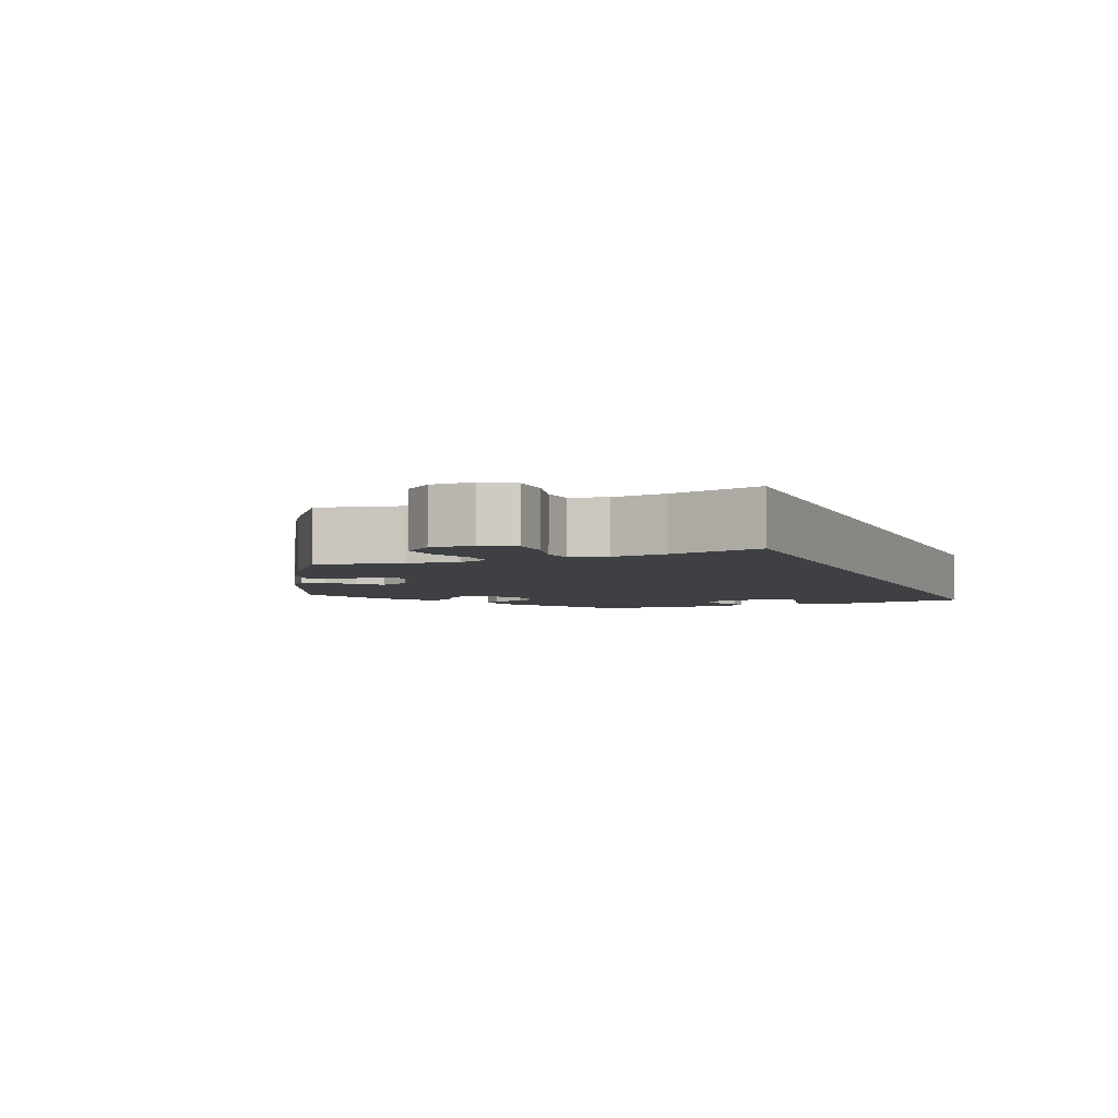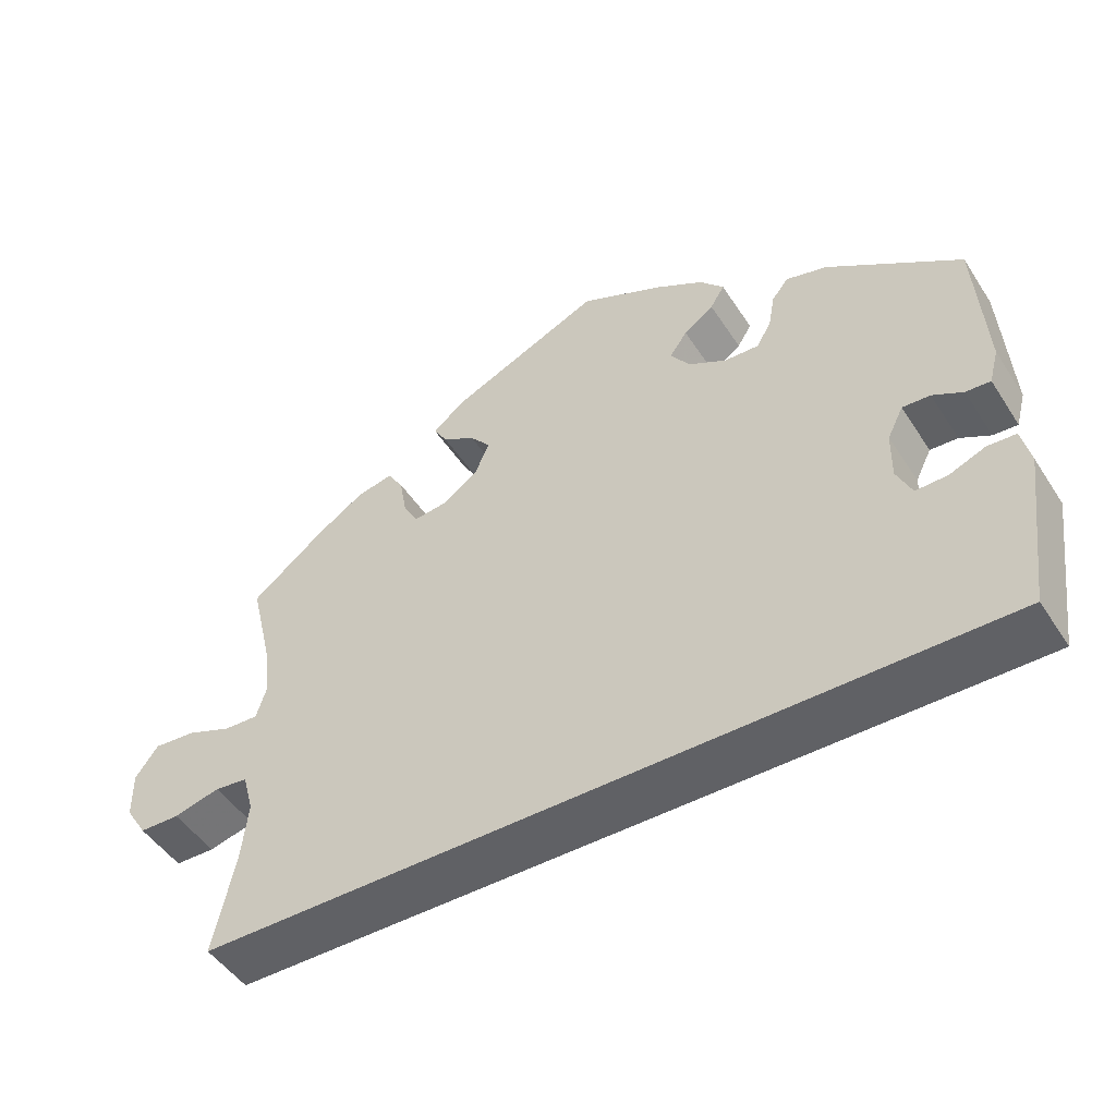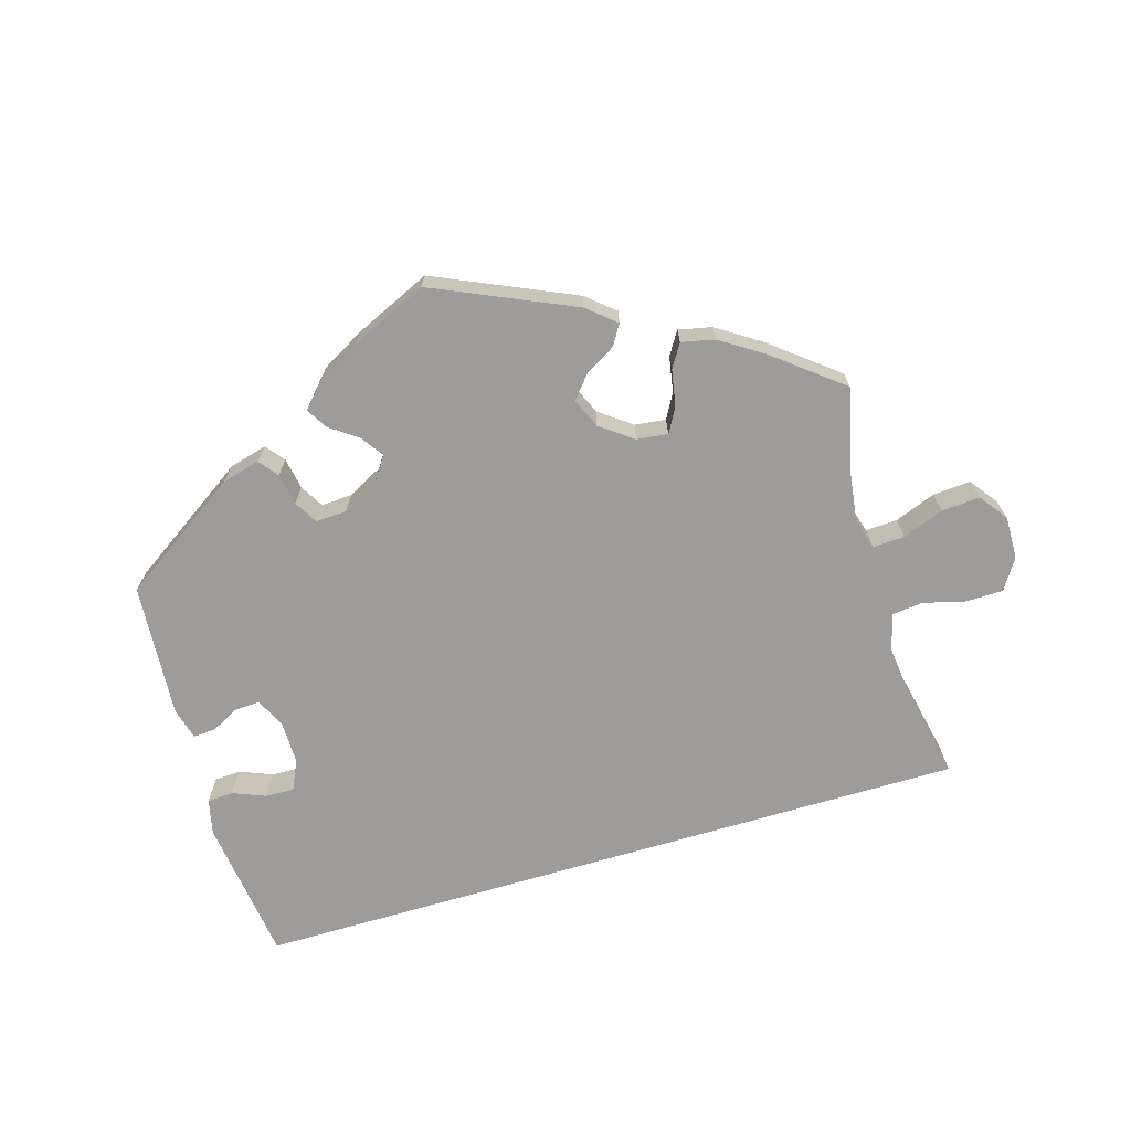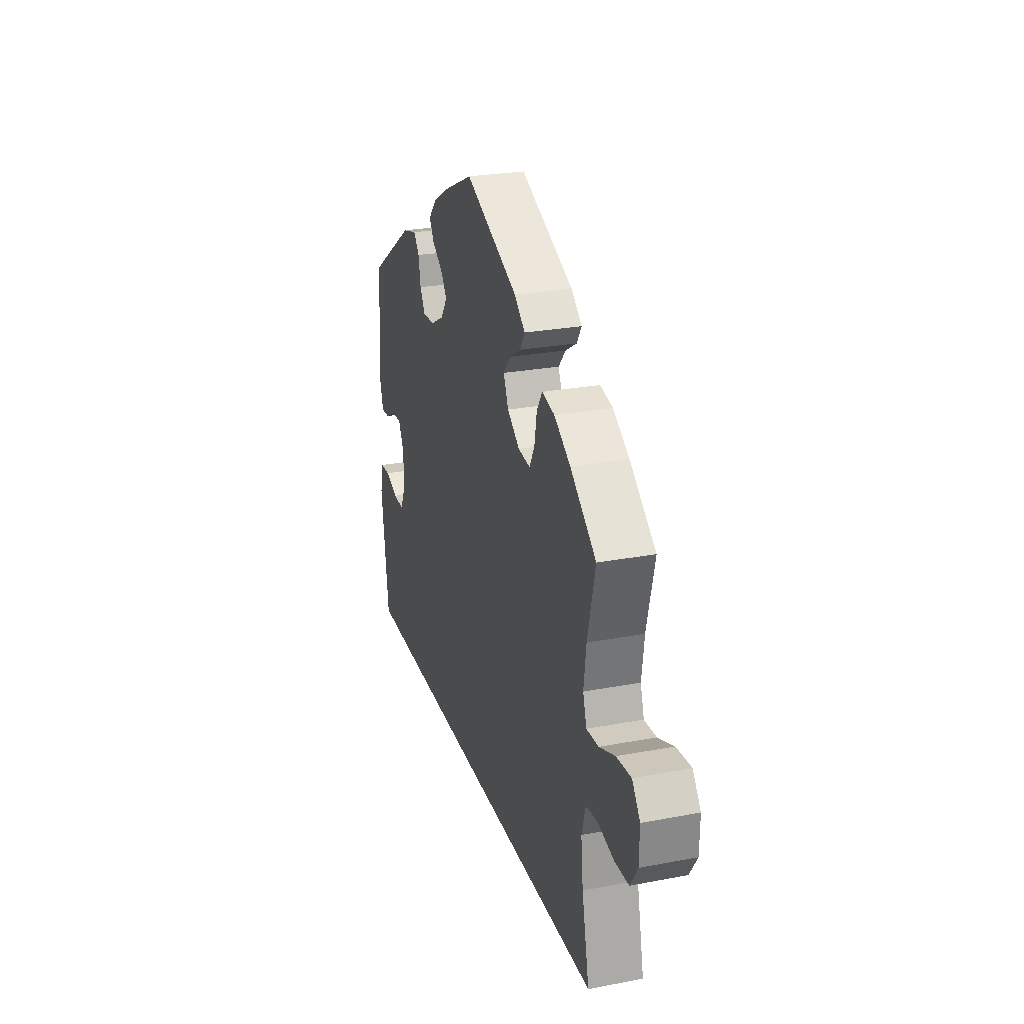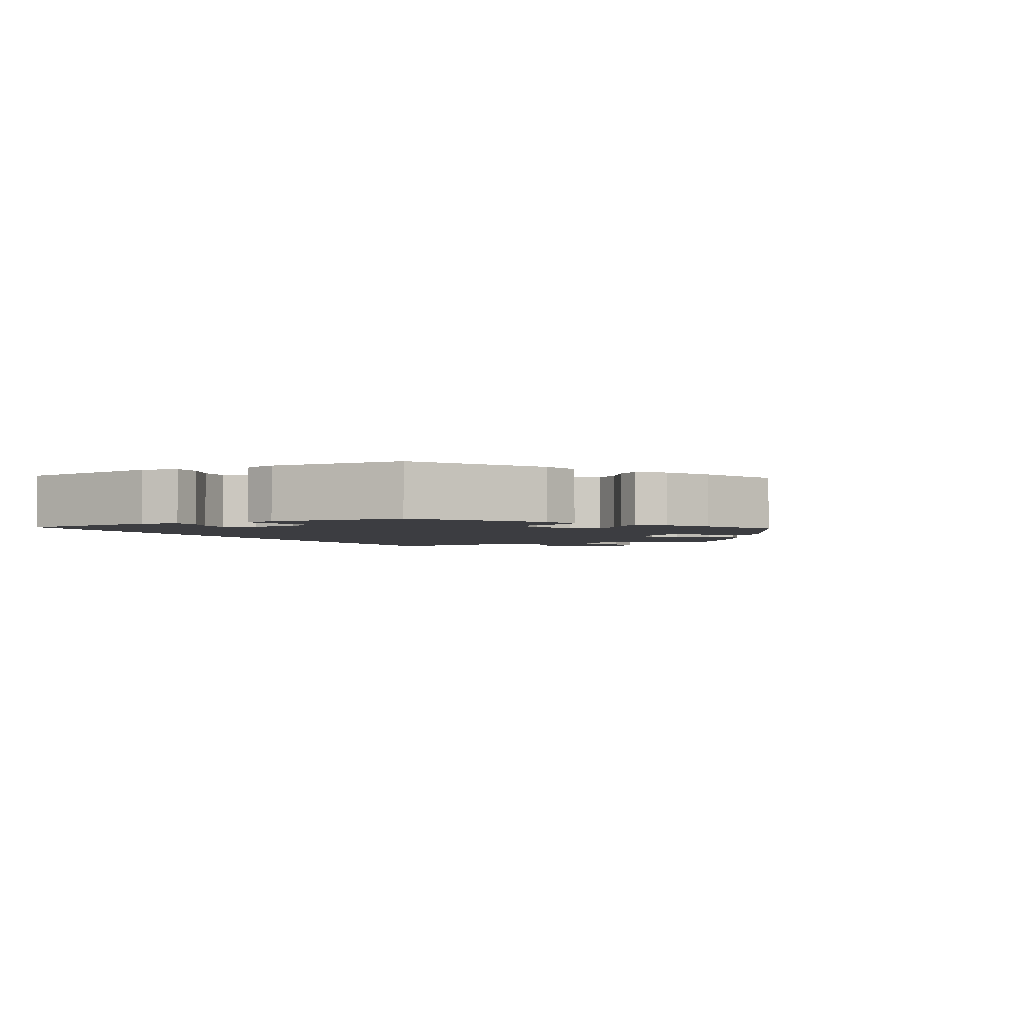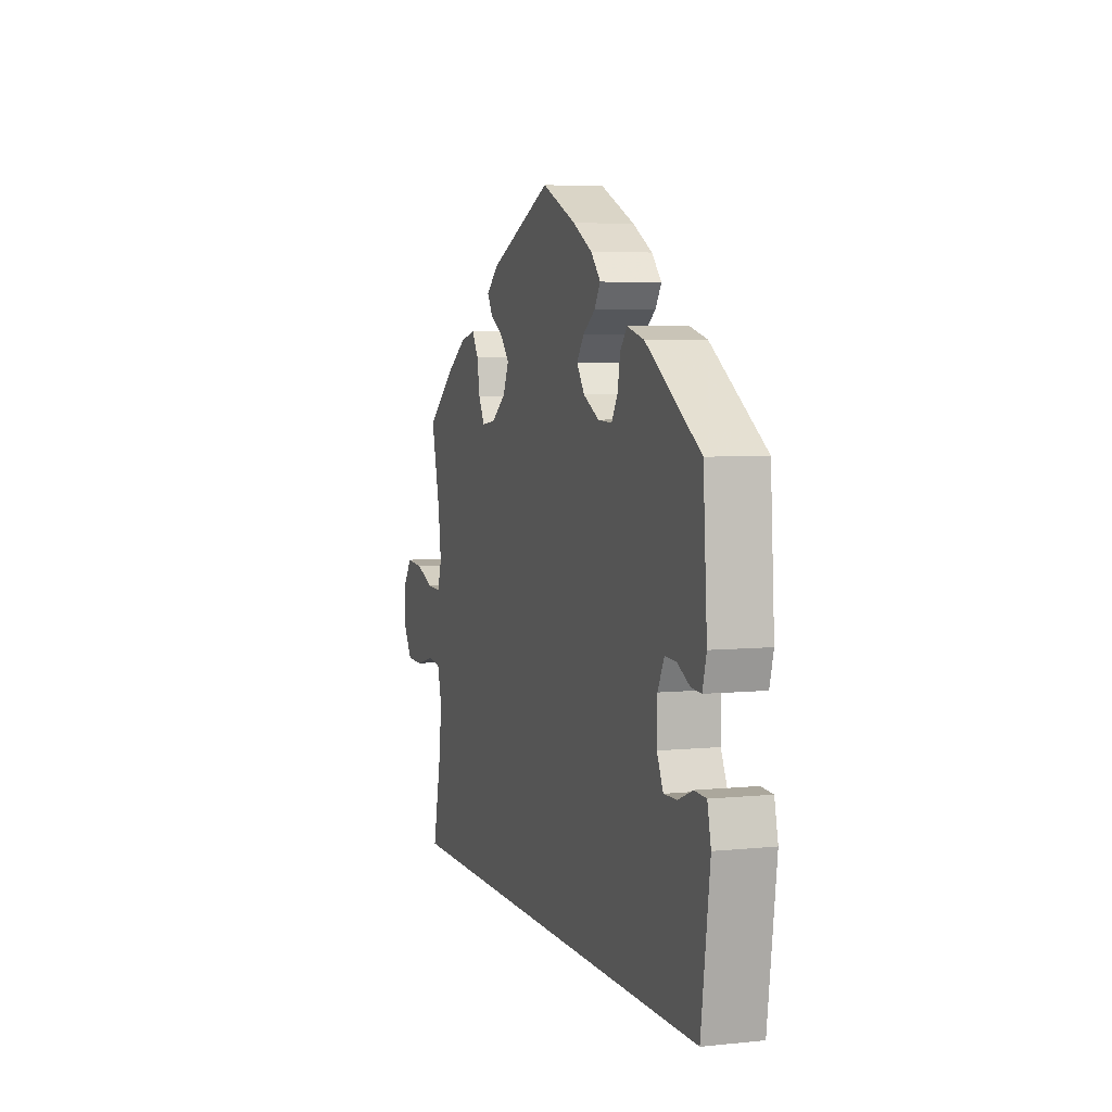
<metadata>
{"format":"obj","ext":"obj","renderer":"f3d","projection":"perspective","resolution":1024,"background":"white","views":[{"elev":-4.7,"azim":112.8,"up":"+Y"},{"elev":-48.5,"azim":-148.3,"up":"+Z"},{"elev":-70.0,"azim":16.5,"up":"+Y"},{"elev":25.9,"azim":73.2,"up":"+Z"},{"elev":-2.7,"azim":-62.7,"up":"+Y"},{"elev":5.1,"azim":-107.9,"up":"+Z"}]}
</metadata>
<code>
v -0.527 0.07 -0.09
v -0.516 0.07 -0.041
v -0.48 0.07 -0.039
v -0.435 0.07 -0.057
v -0.395 0.07 -0.058
v -0.376 0.07 -0.017
v -0.377 0.07 0.043
v -0.397 0.07 0.083
v -0.432 0.07 0.081
v -0.47 0.07 0.061
v -0.501 0.07 0.059
v -0.513 0.07 0.103
v -0.501 0.07 0.288
v -0.334 0.07 0.4
v -0.282 0.07 0.414
v -0.261 0.07 0.388
v -0.253 0.07 0.344
v -0.234 0.07 0.312
v -0.191 0.07 0.314
v -0.142 0.07 0.34
v -0.118 0.07 0.375
v -0.14 0.07 0.406
v -0.178 0.07 0.433
v -0.196 0.07 0.462
v -0.166 0.07 0.495
v -0.106 0.07 0.529
v 0 0.07 0.577
v 0.194 0.07 0.491
v 0.233 0.07 0.458
v 0.216 0.07 0.43
v 0.174 0.07 0.405
v 0.148 0.07 0.374
v 0.166 0.07 0.333
v 0.211 0.07 0.3
v 0.254 0.07 0.295
v 0.273 0.07 0.329
v 0.282 0.07 0.379
v 0.302 0.07 0.411
v 0.348 0.07 0.401
v 0.407 0.07 0.363
v 0.501 0.07 0.289
v 0.473 0.07 0.174
v 0.464 0.07 0.105
v 0.477 0.07 0.063
v 0.521 0.07 0.065
v 0.578 0.07 0.087
v 0.631 0.07 0.091
v 0.66 0.07 0.052
v 0.659 0.07 -0.007
v 0.632 0.07 -0.049
v 0.581 0.07 -0.05
v 0.522 0.07 -0.035
v 0.48 0.07 -0.04
v 0.466 0.07 -0.09
v 0.474 0.07 -0.164
v 0.501 0.07 -0.29
v -0.5 0.07 -0.29
v -0.527 0 -0.09
v -0.516 0 -0.041
v -0.48 0 -0.039
v -0.435 0 -0.057
v -0.395 0 -0.058
v -0.376 0 -0.017
v -0.377 0 0.043
v -0.397 0 0.083
v -0.432 0 0.081
v -0.47 0 0.061
v -0.501 0 0.059
v -0.513 0 0.103
v -0.501 0 0.288
v -0.334 0 0.4
v -0.282 0 0.414
v -0.261 0 0.388
v -0.253 0 0.344
v -0.234 0 0.312
v -0.191 0 0.314
v -0.142 0 0.34
v -0.118 0 0.375
v -0.14 0 0.406
v -0.178 0 0.433
v -0.196 0 0.462
v -0.166 0 0.495
v -0.106 0 0.529
v 0 0 0.577
v 0.194 0 0.491
v 0.233 0 0.458
v 0.216 0 0.43
v 0.174 0 0.405
v 0.148 0 0.374
v 0.166 0 0.333
v 0.211 0 0.3
v 0.254 0 0.295
v 0.273 0 0.329
v 0.282 0 0.379
v 0.302 0 0.411
v 0.348 0 0.401
v 0.407 0 0.363
v 0.501 0 0.289
v 0.473 0 0.174
v 0.464 0 0.105
v 0.477 0 0.063
v 0.521 0 0.065
v 0.578 0 0.087
v 0.631 0 0.091
v 0.66 0 0.052
v 0.659 0 -0.007
v 0.632 0 -0.049
v 0.581 0 -0.05
v 0.522 0 -0.035
v 0.48 0 -0.04
v 0.466 0 -0.09
v 0.474 0 -0.164
v 0.501 0 -0.29
v -0.5 0 -0.29
f 55 56 57 1
f 54 55 1
f 53 54 1
f 52 53 1
f 49 50 51 52
f 45 46 47 48
f 44 45 48 49
f 39 40 41 42
f 39 42 43
f 36 37 38 39
f 35 36 39 43
f 34 35 43 44
f 28 29 30 31
f 28 31 32
f 27 28 32
f 26 27 32 33
f 22 23 24 25
f 21 22 25 26
f 14 15 16 17
f 14 17 18
f 13 14 18
f 12 13 18 19
f 9 10 11 12
f 8 9 12 19
f 1 2 3 4
f 1 4 5
f 44 49 52 1
f 21 26 33 34
f 20 21 34 44
f 7 8 19 20
f 6 7 20 44
f 5 6 44
f 1 5 44
f 58 114 113 112
f 58 112 111
f 58 111 110
f 58 110 109
f 109 108 107 106
f 105 104 103 102
f 106 105 102 101
f 99 98 97 96
f 100 99 96
f 96 95 94 93
f 100 96 93 92
f 101 100 92 91
f 88 87 86 85
f 89 88 85
f 89 85 84
f 90 89 84 83
f 82 81 80 79
f 83 82 79 78
f 74 73 72 71
f 75 74 71
f 75 71 70
f 76 75 70 69
f 69 68 67 66
f 76 69 66 65
f 61 60 59 58
f 62 61 58
f 58 109 106 101
f 91 90 83 78
f 101 91 78 77
f 77 76 65 64
f 101 77 64 63
f 101 63 62
f 101 62 58
f 1 58 59 2
f 2 59 60 3
f 3 60 61 4
f 4 61 62 5
f 5 62 63 6
f 6 63 64 7
f 7 64 65 8
f 8 65 66 9
f 9 66 67 10
f 10 67 68 11
f 11 68 69 12
f 12 69 70 13
f 13 70 71 14
f 14 71 72 15
f 15 72 73 16
f 16 73 74 17
f 17 74 75 18
f 18 75 76 19
f 19 76 77 20
f 20 77 78 21
f 21 78 79 22
f 22 79 80 23
f 23 80 81 24
f 24 81 82 25
f 25 82 83 26
f 26 83 84 27
f 27 84 85 28
f 28 85 86 29
f 29 86 87 30
f 30 87 88 31
f 31 88 89 32
f 32 89 90 33
f 33 90 91 34
f 34 91 92 35
f 35 92 93 36
f 36 93 94 37
f 37 94 95 38
f 38 95 96 39
f 39 96 97 40
f 40 97 98 41
f 41 98 99 42
f 42 99 100 43
f 43 100 101 44
f 44 101 102 45
f 45 102 103 46
f 46 103 104 47
f 47 104 105 48
f 48 105 106 49
f 49 106 107 50
f 50 107 108 51
f 51 108 109 52
f 52 109 110 53
f 53 110 111 54
f 54 111 112 55
f 55 112 113 56
f 56 113 114 57
f 57 114 58 1

</code>
